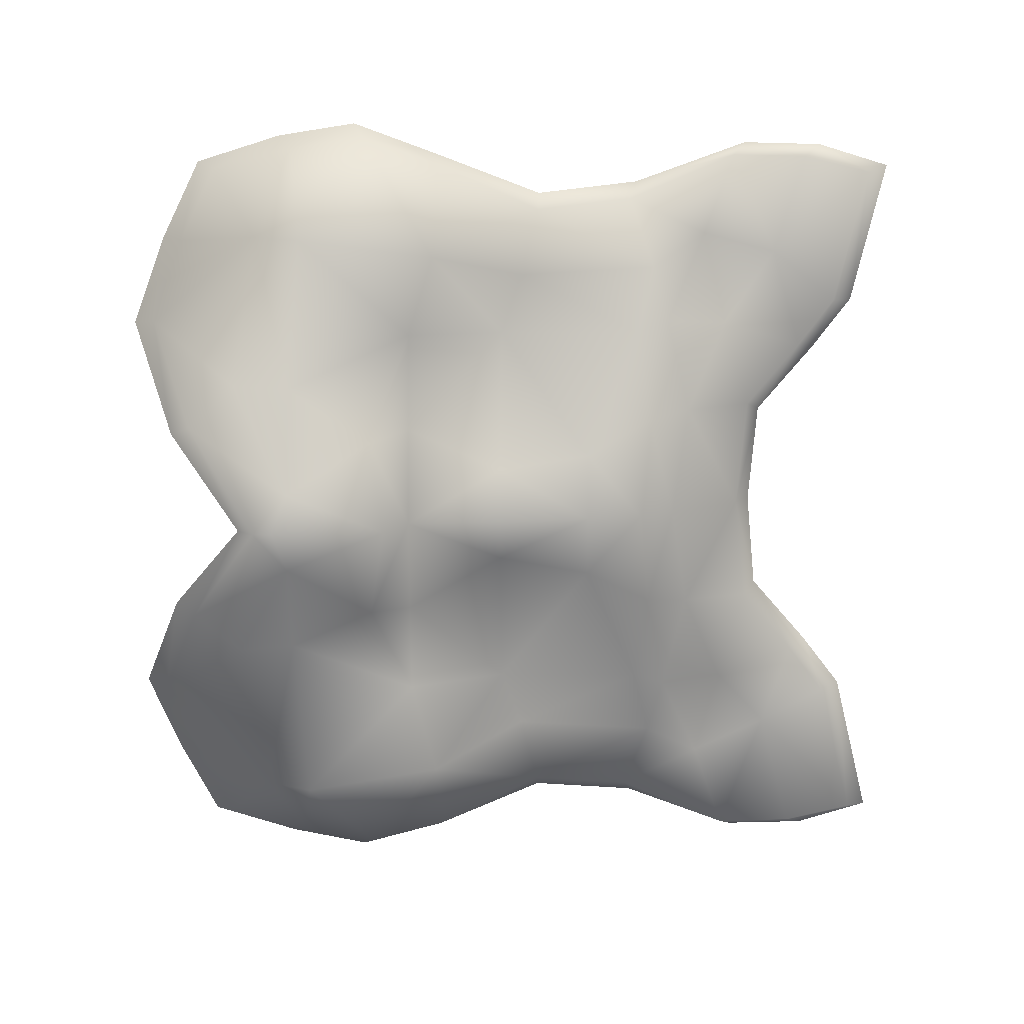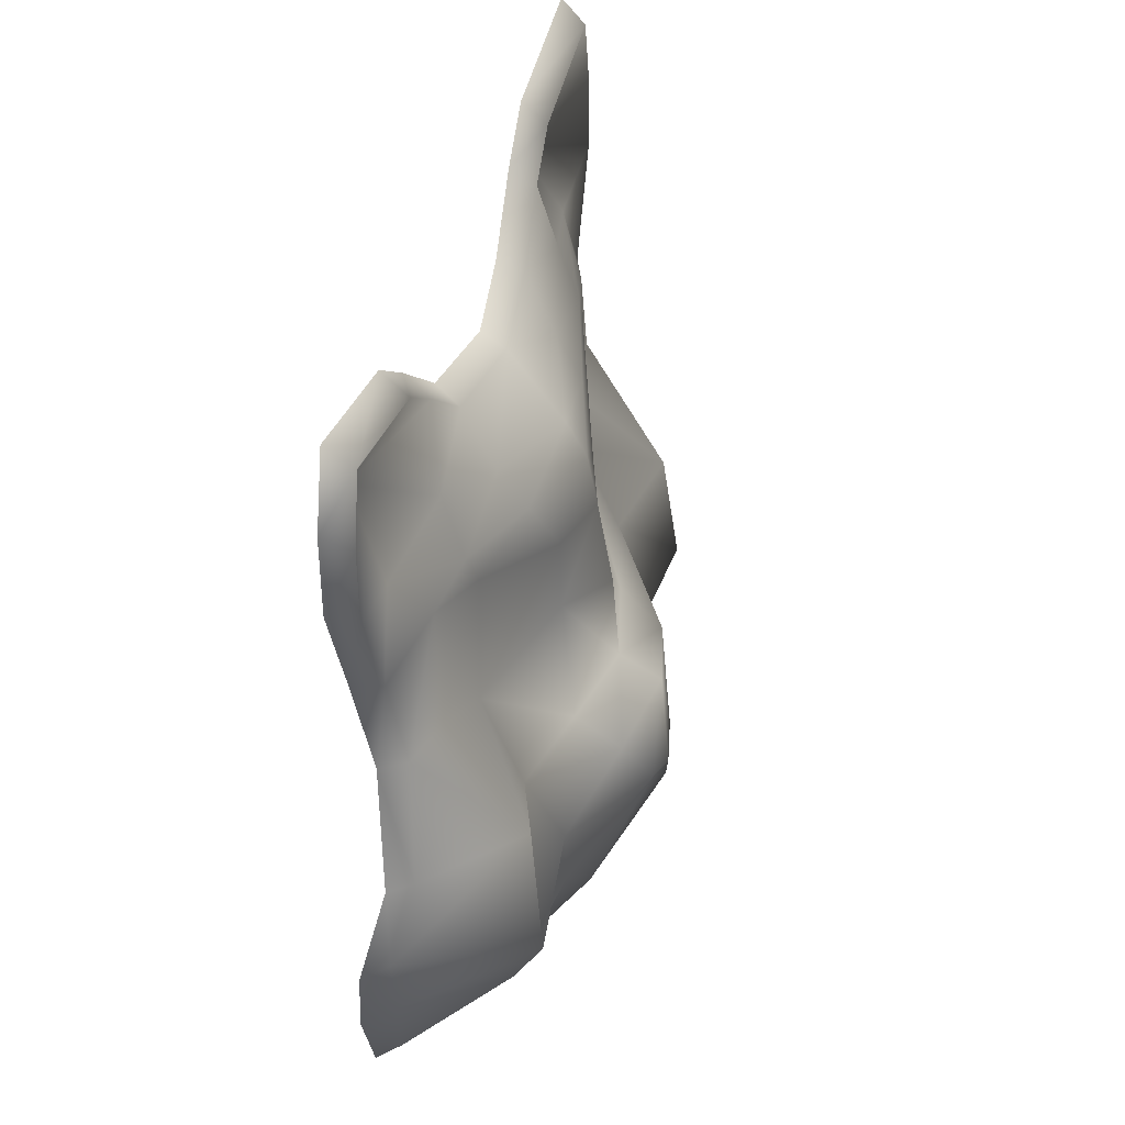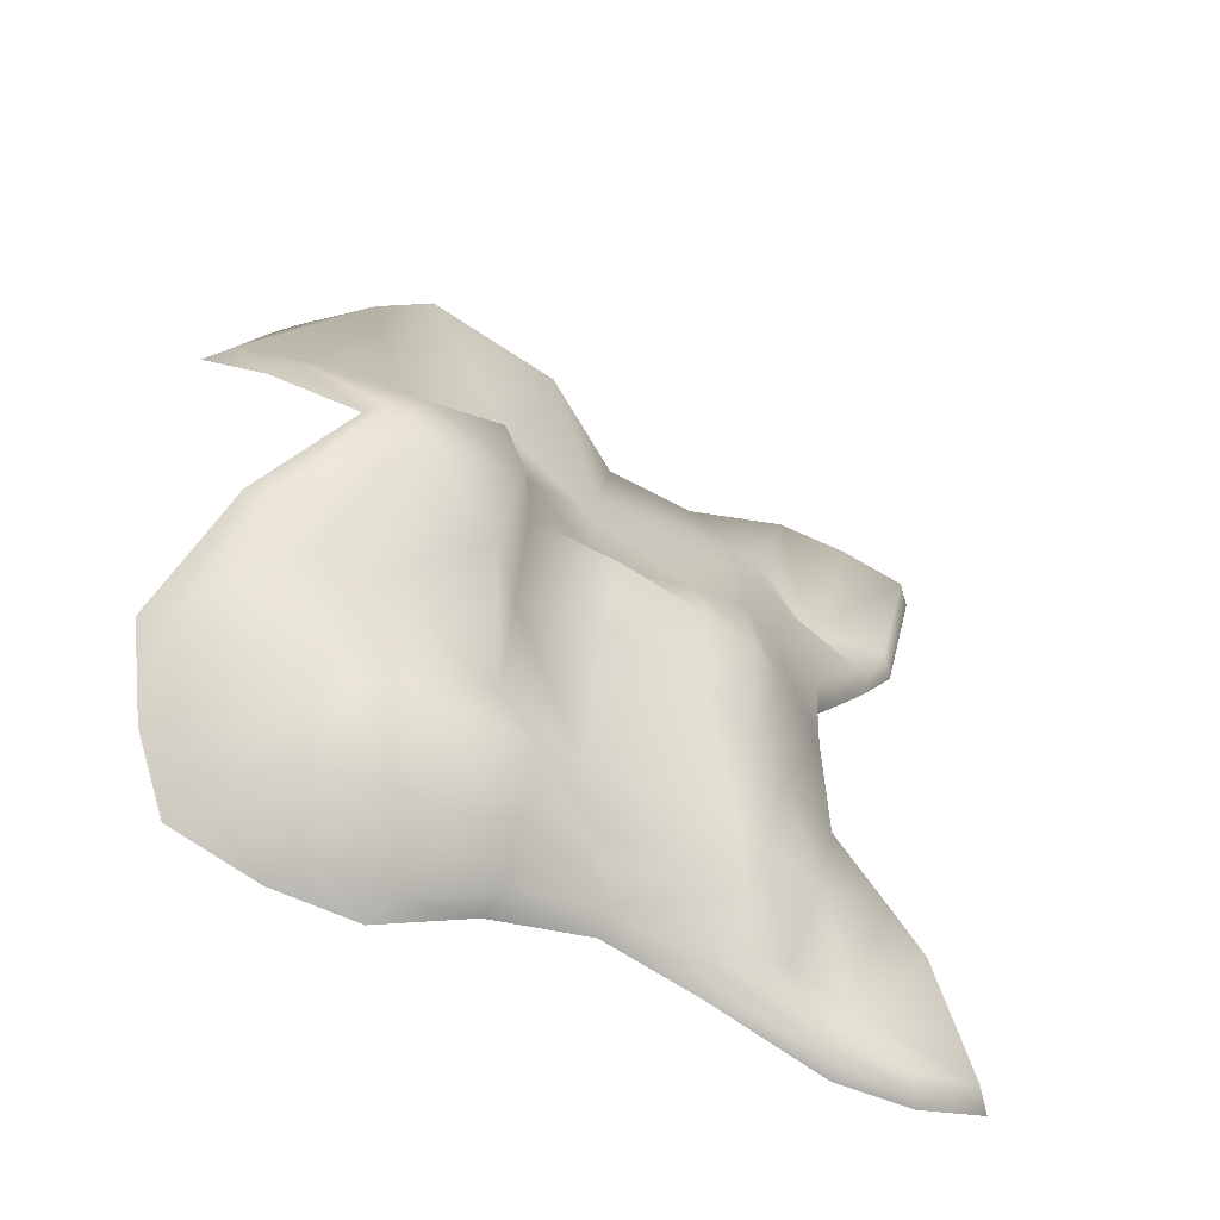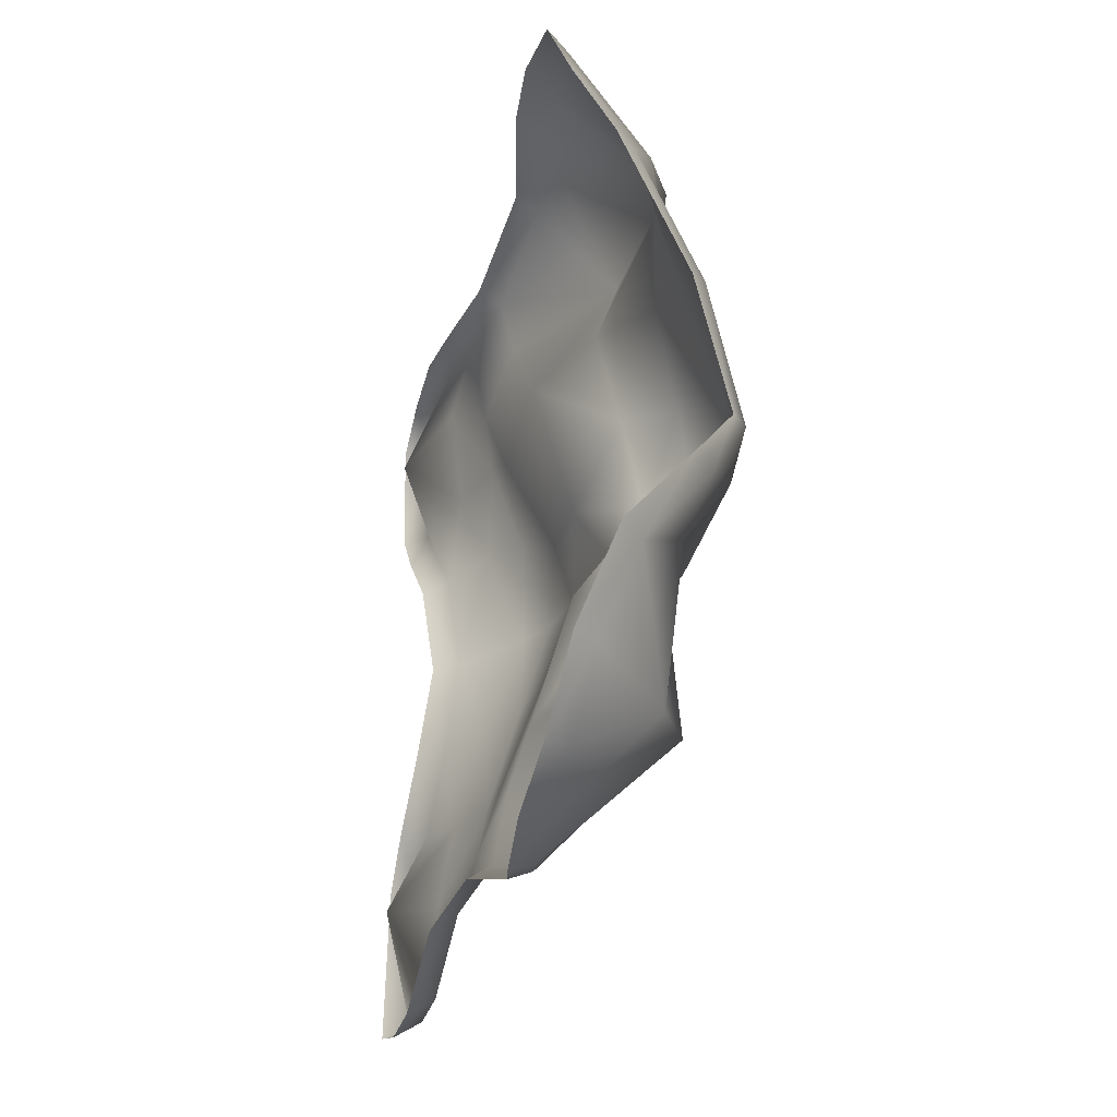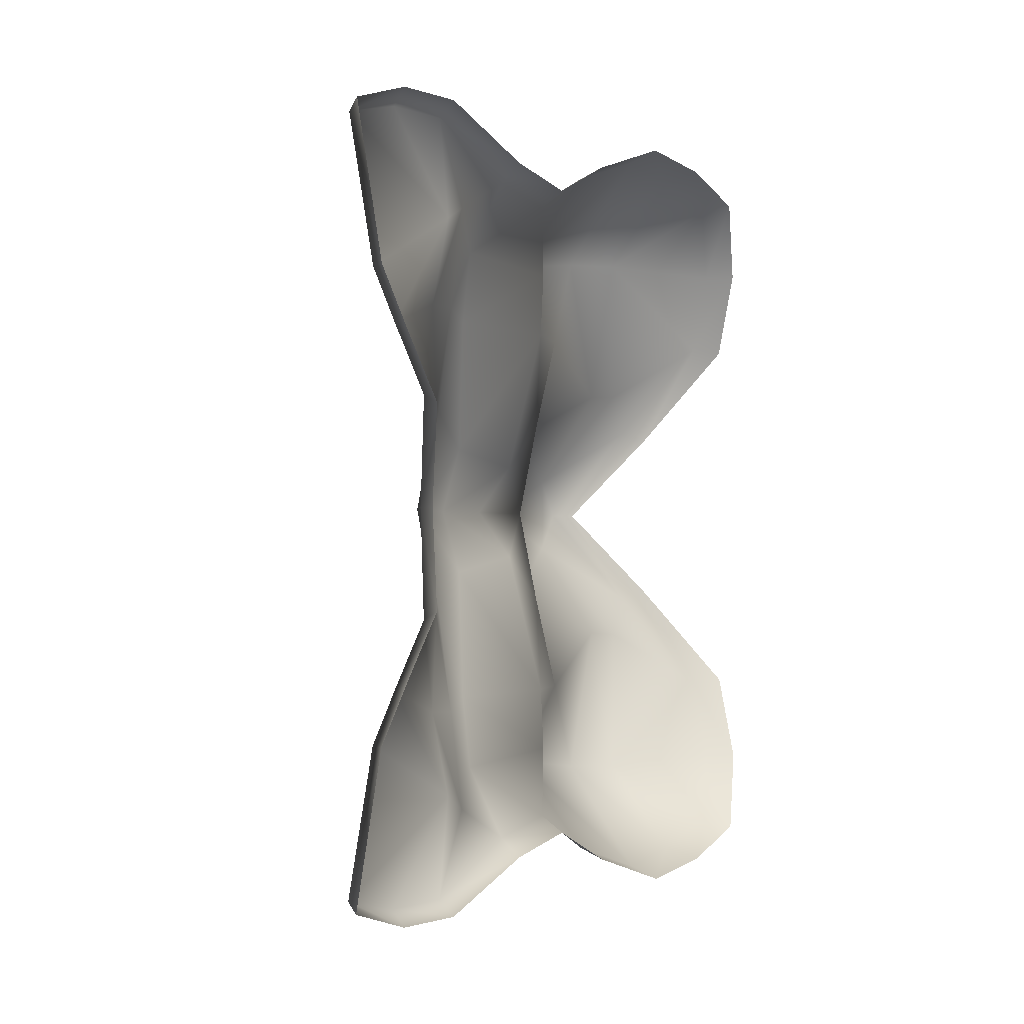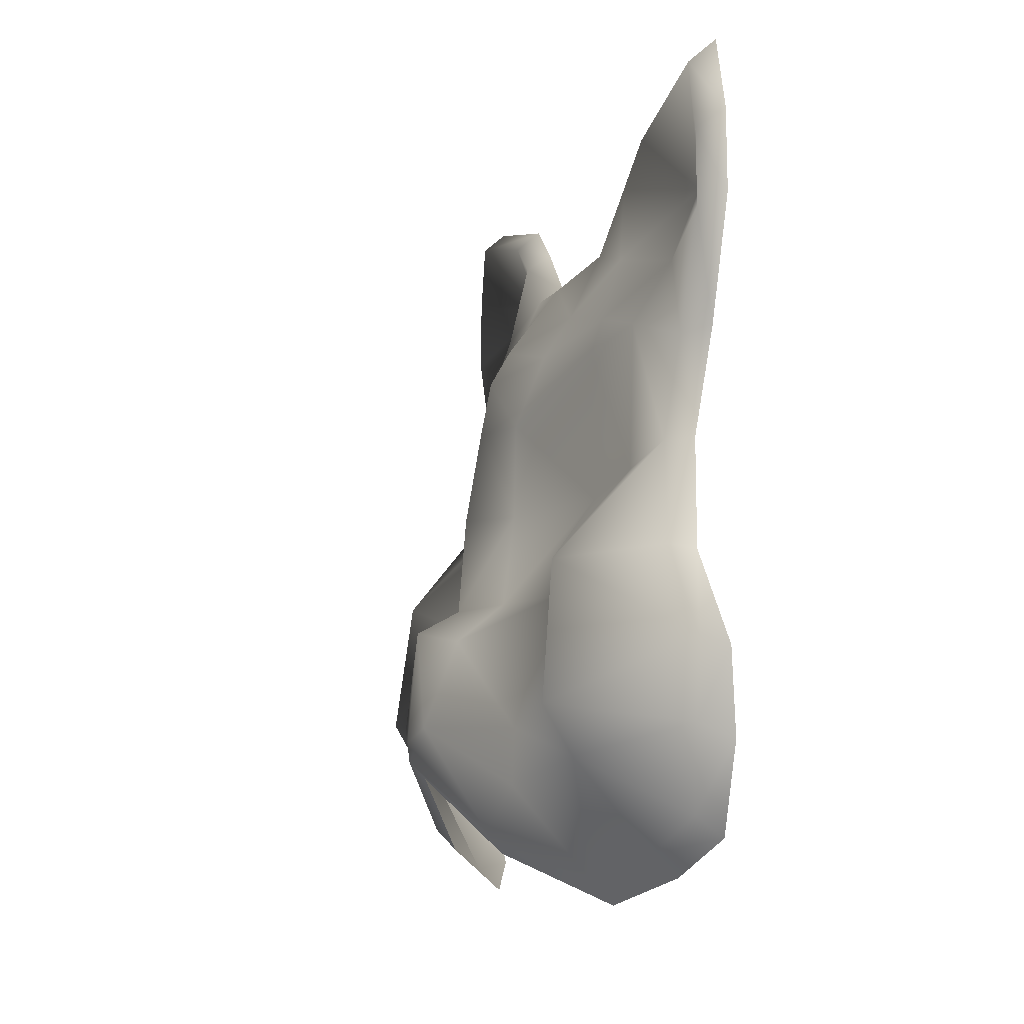
<metadata>
{"format":"obj","ext":"obj","renderer":"f3d","projection":"perspective","resolution":1024,"background":"white","views":[{"elev":12.2,"azim":90.1,"up":"+Z"},{"elev":41.2,"azim":14.4,"up":"+Y"},{"elev":-53.3,"azim":63.5,"up":"+Z"},{"elev":-30.4,"azim":-13.2,"up":"+Z"},{"elev":-1.0,"azim":-147.5,"up":"+Z"},{"elev":-7.9,"azim":163.8,"up":"+Y"}]}
</metadata>
<code>
g mask_player_3
v -1.1e-05 32.88 29.76
v 0.2969 -25.53 30.08
v 0.3869 22.44 8.956
v -0.0259 26.98 14.27
v -0.1859 30.06 18.32
v 1.431 -28.46 23.82
v 4.035 -30.68 16.89
v 10.31 -26.95 8.377
v -8e-06 27.12 31.13
v -6e-06 20.79 31.29
v -3e-06 11.62 27.43
v 1.126 3.359 26.54
v 2.357 -5.256 30.44
v 0.8952 -12.2 32.89
v 0.7275 -18.64 31.86
v 8.057 -21.1 24.63
v 10.45 -17.08 24.53
v 9.164 -5.795 22.99
v 1.905 1.872 20.82
v 1.84 13.66 21.48
v -0.4934 18.32 24.33
v -3.671 24.99 22.4
v 9.155 -23.13 11.85
v 8.889 -18.46 11.54
v 6.735 -8.006 16
v 3.247 0.1351 15.81
v 3.481 12.25 15.79
v 2.842 14.96 16.79
v 1.09 20.22 16.45
v 14.47 -18.23 3.289
v 12.65 -11.18 7.464
v 8.791 -8 8
v 6.672 0 3.996
v 6.907 7.761 5.323
v 5.247 13.32 8.253
v 3.008 16.89 8.792
v -2.134 34.76 30.26
v -1.819 -27.2 30.6
v -1.724 23.66 8.2
v -2.162 28.53 13.84
v -2.331 31.89 18.2
v -0.6162 -30.31 23.97
v 2.146 -32.67 16.62
v 8.806 -28.71 7.585
v -2.134 28.65 32.13
v -2.134 21.93 32.3
v -2.134 12.21 28.81
v -0.9398 3.443 27.86
v 0.3663 -5.696 31.39
v -1.213 -13.06 33.99
v -1.94 -19.9 32.9
v -1.1e-05 32.88 -29.76
v 0.2969 -25.53 -30.08
v 1.359 21.5 0
v 0.3869 22.44 -8.956
v -0.0259 26.98 -14.27
v -0.1859 30.06 -18.32
v 1.431 -28.46 -23.82
v 4.035 -30.68 -16.89
v 10.31 -26.95 -8.377
v 14.91 -21.08 0
v -8e-06 27.12 -31.13
v -6e-06 20.79 -31.29
v -3e-06 11.62 -27.43
v 1.126 3.359 -26.54
v 2.357 -5.256 -30.44
v 0.8952 -12.2 -32.89
v 0.7275 -18.64 -31.86
v 8.057 -21.1 -24.63
v 10.45 -17.08 -24.53
v 9.164 -5.795 -22.99
v 1.905 1.872 -20.82
v 1.84 13.66 -21.48
v -0.4934 18.32 -24.33
v -3.671 24.99 -22.4
v 9.155 -23.13 -11.85
v 8.889 -18.46 -11.54
v 6.735 -8.006 -16
v 3.247 0.1351 -15.81
v 3.481 12.25 -15.79
v 2.842 14.96 -16.79
v 1.09 20.22 -16.45
v 14.47 -18.23 -3.289
v 12.65 -11.18 -7.464
v 8.791 -8 -8
v 6.672 0 -3.996
v 6.907 7.761 -5.323
v 5.247 13.32 -8.253
v 3.008 16.89 -8.792
v 15.1 -19.43 0
v 14.25 -9.982 0
v 10.58 -8 0
v 9.929 0 0
v 8.578 7.763 0
v 7.683 12.41 0
v 5.977 15.4 0
v -2.134 34.76 -30.26
v -1.819 -27.2 -30.6
v -0.6903 22.79 0
v -1.724 23.66 -8.2
v -2.162 28.53 -13.84
v -2.331 31.89 -18.2
v -0.6162 -30.31 -23.97
v 2.146 -32.67 -16.62
v 8.806 -28.71 -7.585
v 13.51 -22.49 0
v -2.134 28.65 -32.13
v -2.134 21.93 -32.3
v -2.134 12.21 -28.81
v -0.9398 3.443 -27.86
v 0.3663 -5.696 -31.39
v -1.213 -13.06 -33.99
v -1.94 -19.9 -32.9
f 2 16 15
f 16 7 23
f 23 8 30
f 30 61 90
f 36 54 3
f 35 96 36
f 34 95 35
f 33 94 34
f 33 92 93
f 31 92 32
f 30 91 31
f 29 3 4
f 28 36 29
f 27 35 28
f 26 34 27
f 26 32 33
f 25 31 32
f 24 30 31
f 22 4 5
f 21 29 22
f 20 28 21
f 19 27 20
f 18 26 19
f 17 25 18
f 16 24 17
f 1 22 5
f 10 22 9
f 11 21 10
f 12 20 11
f 12 18 19
f 14 18 13
f 15 17 14
f 2 51 38
f 11 48 12
f 54 39 3
f 13 48 49
f 4 39 40
f 14 49 50
f 5 40 41
f 15 50 51
f 6 38 42
f 1 45 9
f 7 42 43
f 9 46 10
f 7 44 8
f 1 41 37
f 10 47 11
f 8 106 61
f 69 53 68
f 69 59 58
f 76 60 59
f 83 61 60
f 54 89 55
f 96 88 89
f 95 87 88
f 94 86 87
f 86 92 85
f 92 84 85
f 91 83 84
f 55 82 56
f 89 81 82
f 88 80 81
f 87 79 80
f 79 85 78
f 78 84 77
f 77 83 76
f 56 75 57
f 82 74 75
f 81 73 74
f 80 72 73
f 79 71 72
f 78 70 71
f 77 69 70
f 52 75 62
f 75 63 62
f 74 64 63
f 73 65 64
f 65 71 66
f 71 67 66
f 70 68 67
f 53 113 68
f 110 64 65
f 100 54 55
f 66 110 65
f 56 100 55
f 67 111 66
f 57 101 56
f 68 112 67
f 58 98 53
f 107 52 62
f 59 103 58
f 108 62 63
f 105 59 60
f 52 102 57
f 109 63 64
f 106 60 61
f 2 6 16
f 16 6 7
f 23 7 8
f 30 8 61
f 36 96 54
f 35 95 96
f 34 94 95
f 33 93 94
f 33 32 92
f 31 91 92
f 30 90 91
f 29 36 3
f 28 35 36
f 27 34 35
f 26 33 34
f 26 25 32
f 25 24 31
f 24 23 30
f 22 29 4
f 21 28 29
f 20 27 28
f 19 26 27
f 18 25 26
f 17 24 25
f 16 23 24
f 1 9 22
f 10 21 22
f 11 20 21
f 12 19 20
f 12 13 18
f 14 17 18
f 15 16 17
f 2 15 51
f 11 47 48
f 54 99 39
f 13 12 48
f 4 3 39
f 14 13 49
f 5 4 40
f 15 14 50
f 6 2 38
f 1 37 45
f 7 6 42
f 9 45 46
f 7 43 44
f 1 5 41
f 10 46 47
f 8 44 106
f 69 58 53
f 69 76 59
f 76 83 60
f 83 90 61
f 54 96 89
f 96 95 88
f 95 94 87
f 94 93 86
f 86 93 92
f 92 91 84
f 91 90 83
f 55 89 82
f 89 88 81
f 88 87 80
f 87 86 79
f 79 86 85
f 78 85 84
f 77 84 83
f 56 82 75
f 82 81 74
f 81 80 73
f 80 79 72
f 79 78 71
f 78 77 70
f 77 76 69
f 52 57 75
f 75 74 63
f 74 73 64
f 73 72 65
f 65 72 71
f 71 70 67
f 70 69 68
f 53 98 113
f 110 109 64
f 100 99 54
f 66 111 110
f 56 101 100
f 67 112 111
f 57 102 101
f 68 113 112
f 58 103 98
f 107 97 52
f 59 104 103
f 108 107 62
f 105 104 59
f 52 97 102
f 109 108 63
f 106 105 60

</code>
